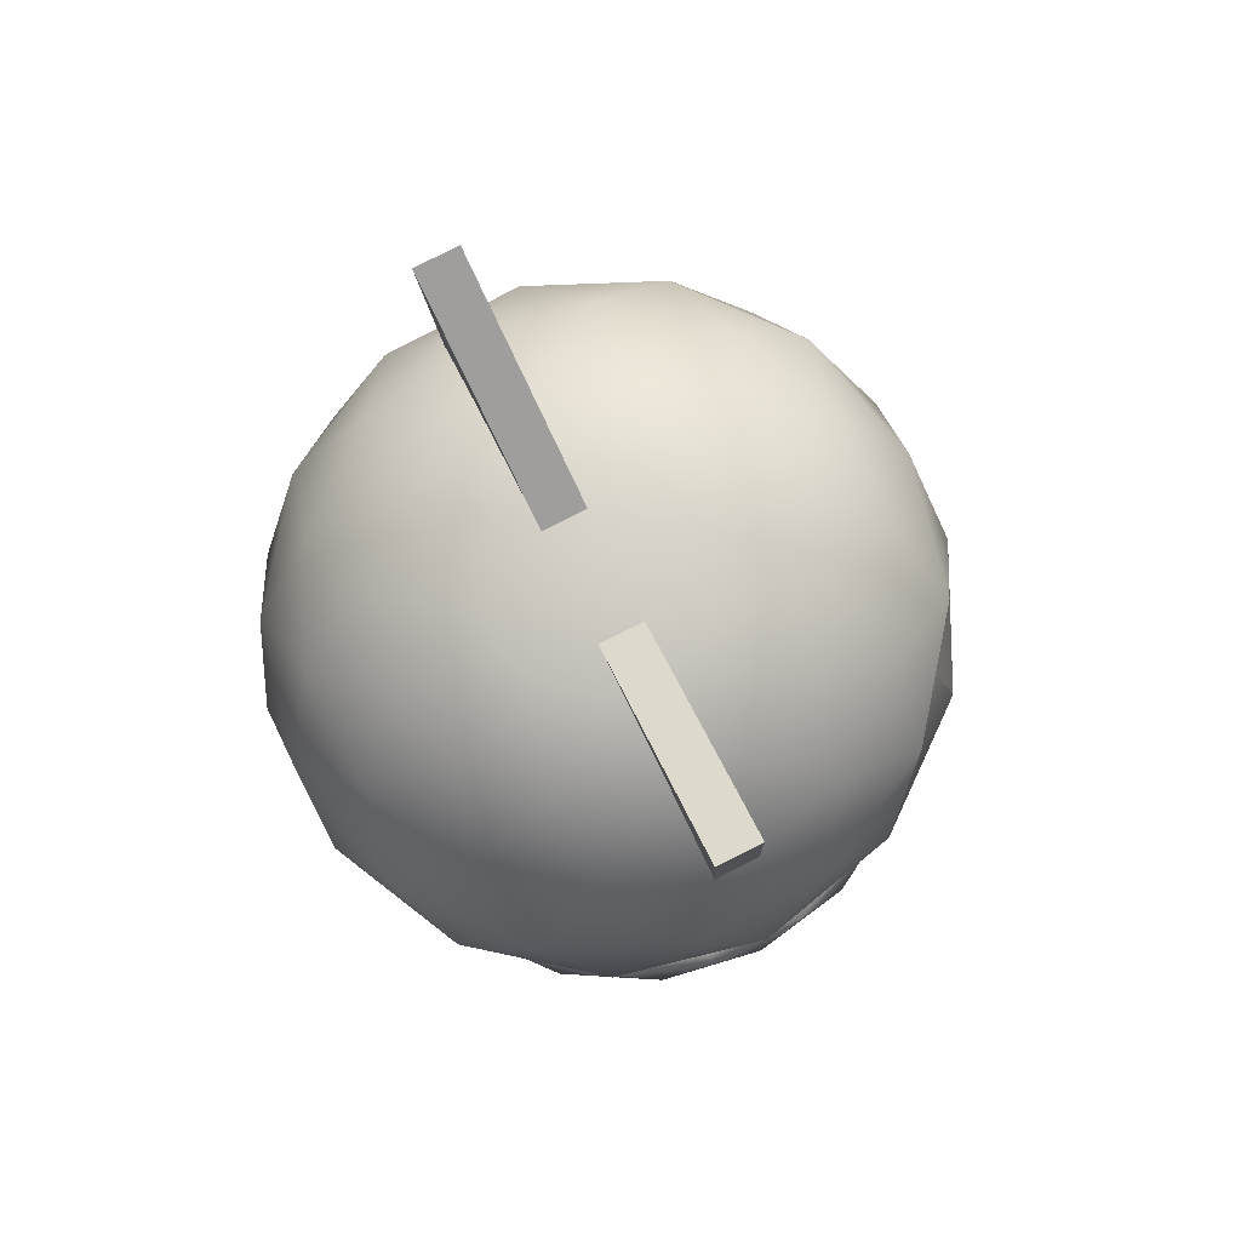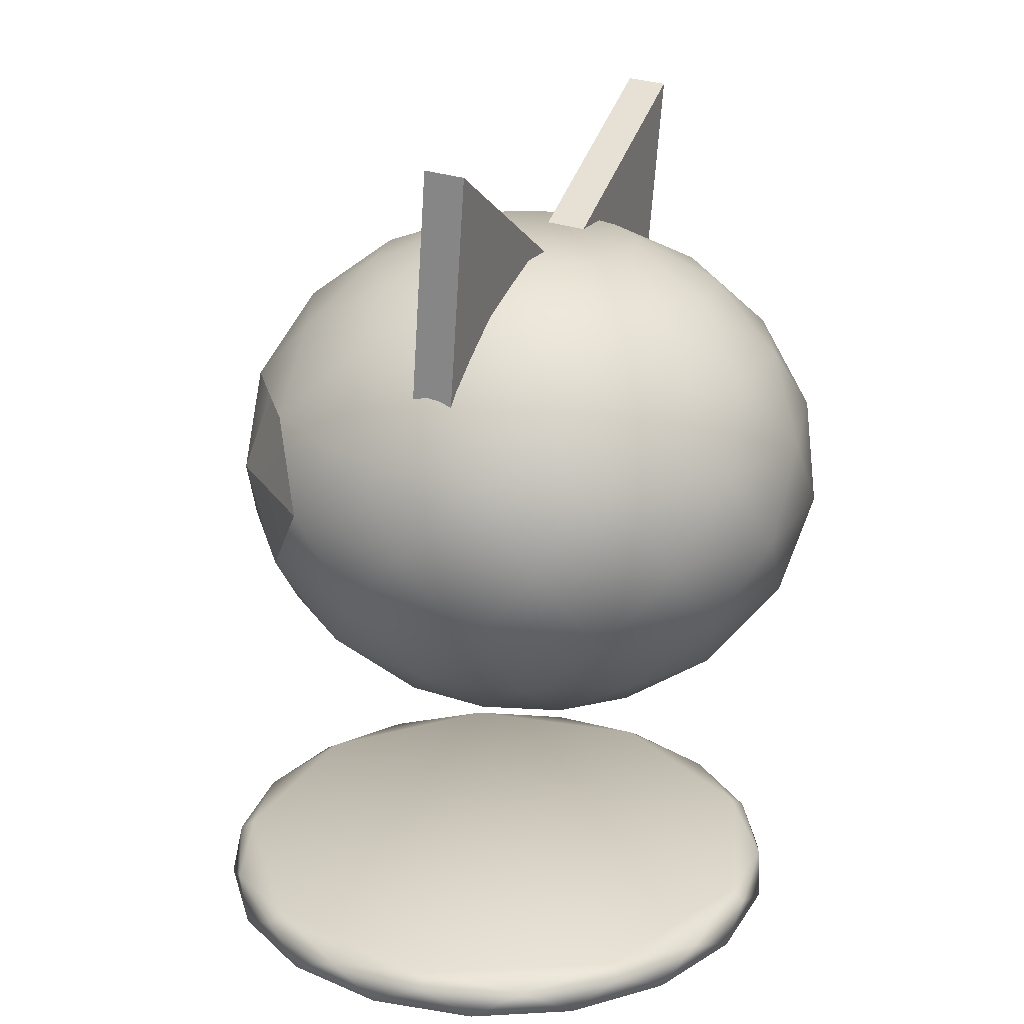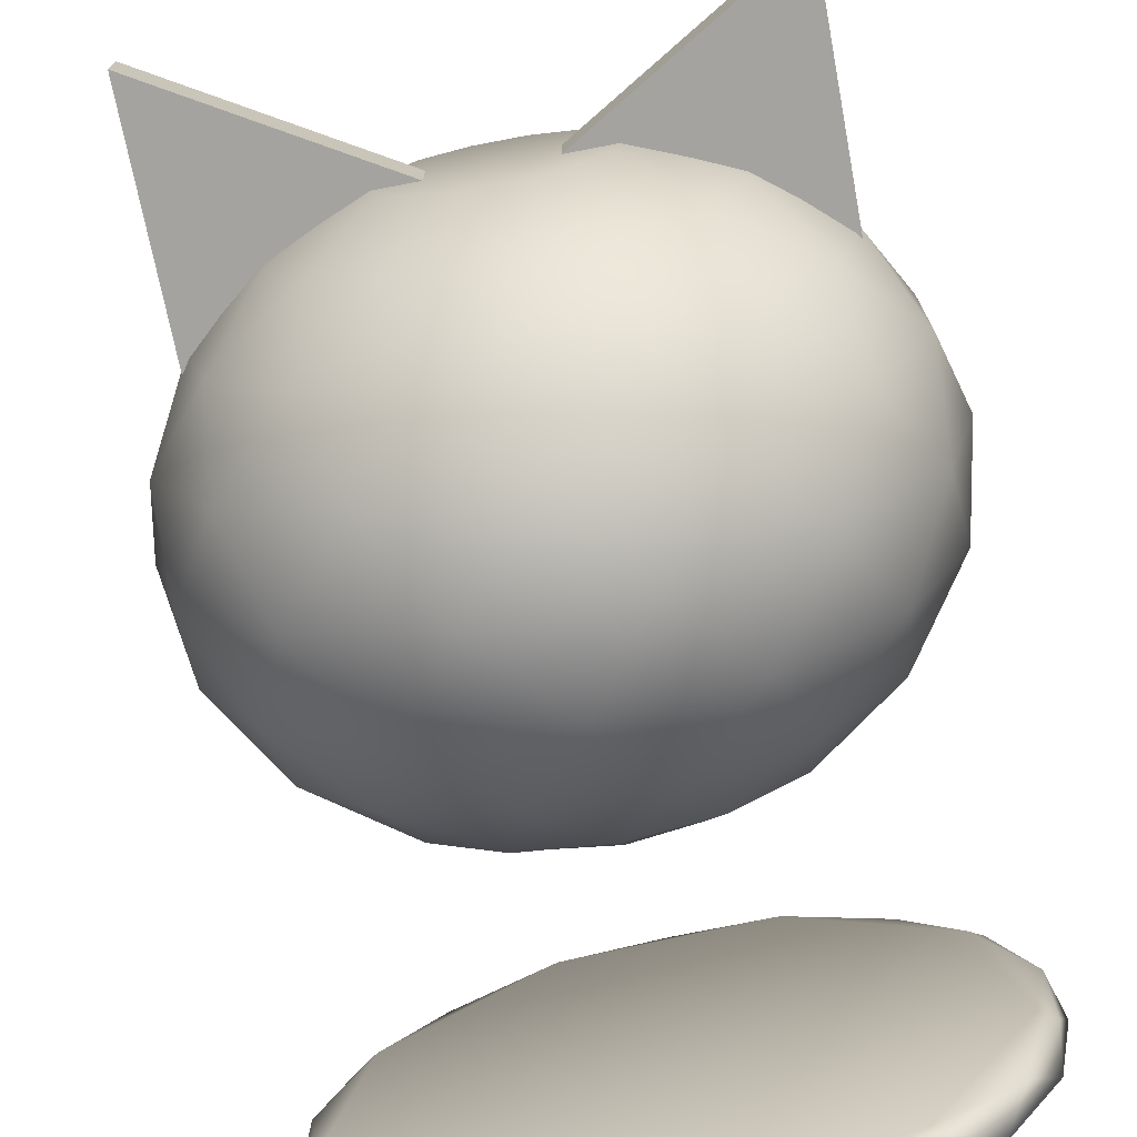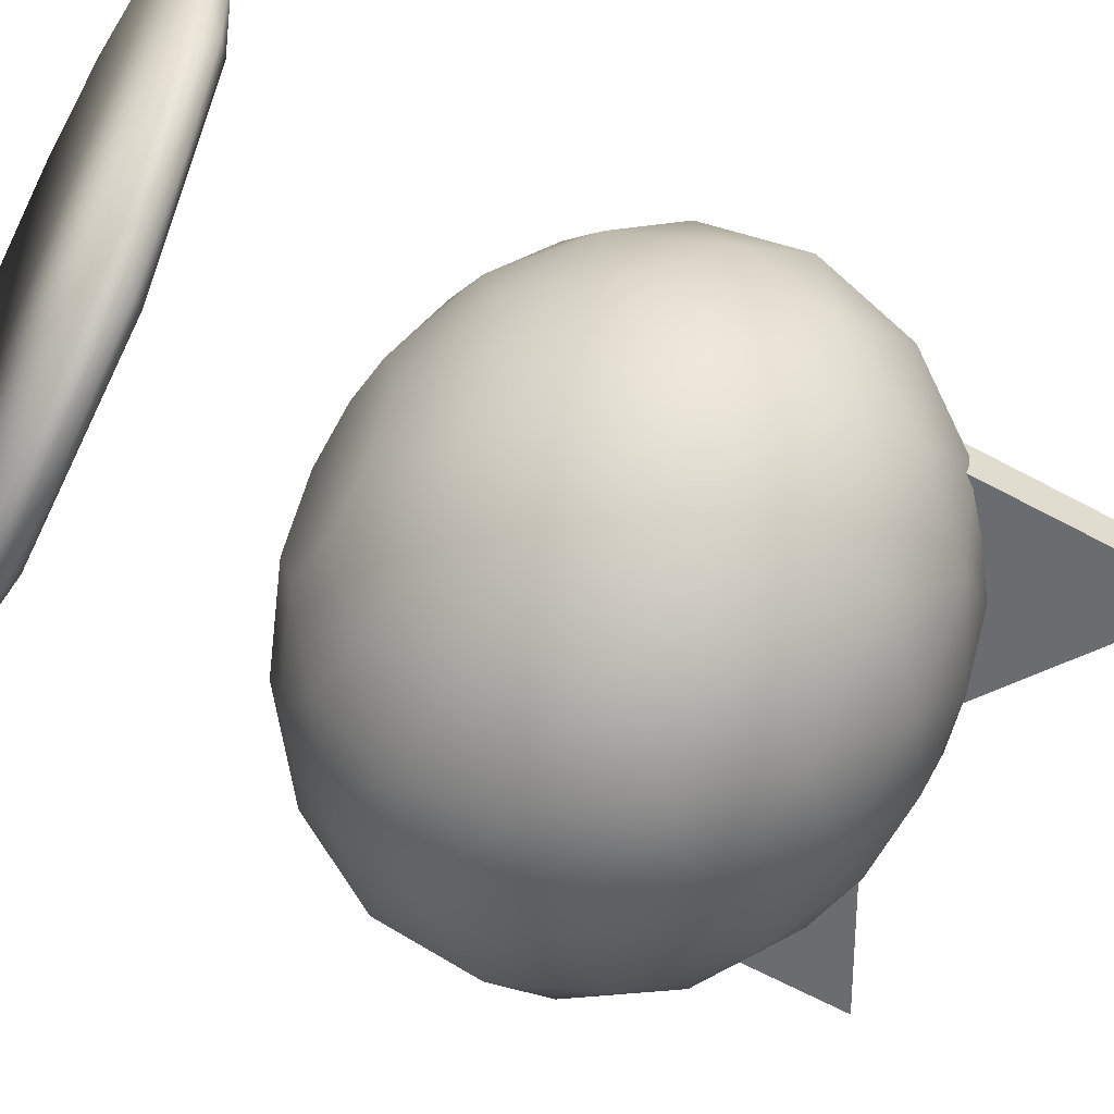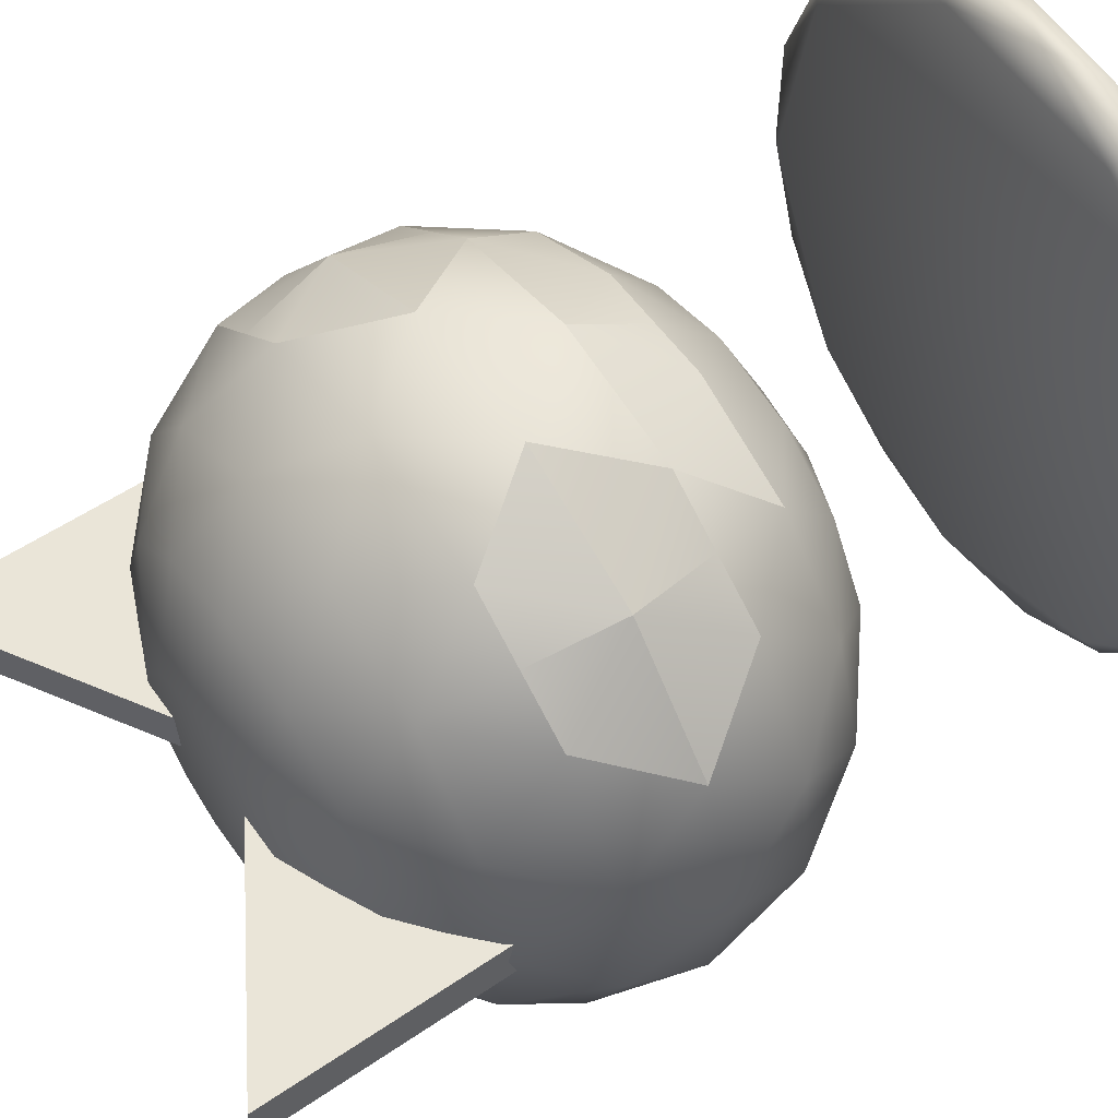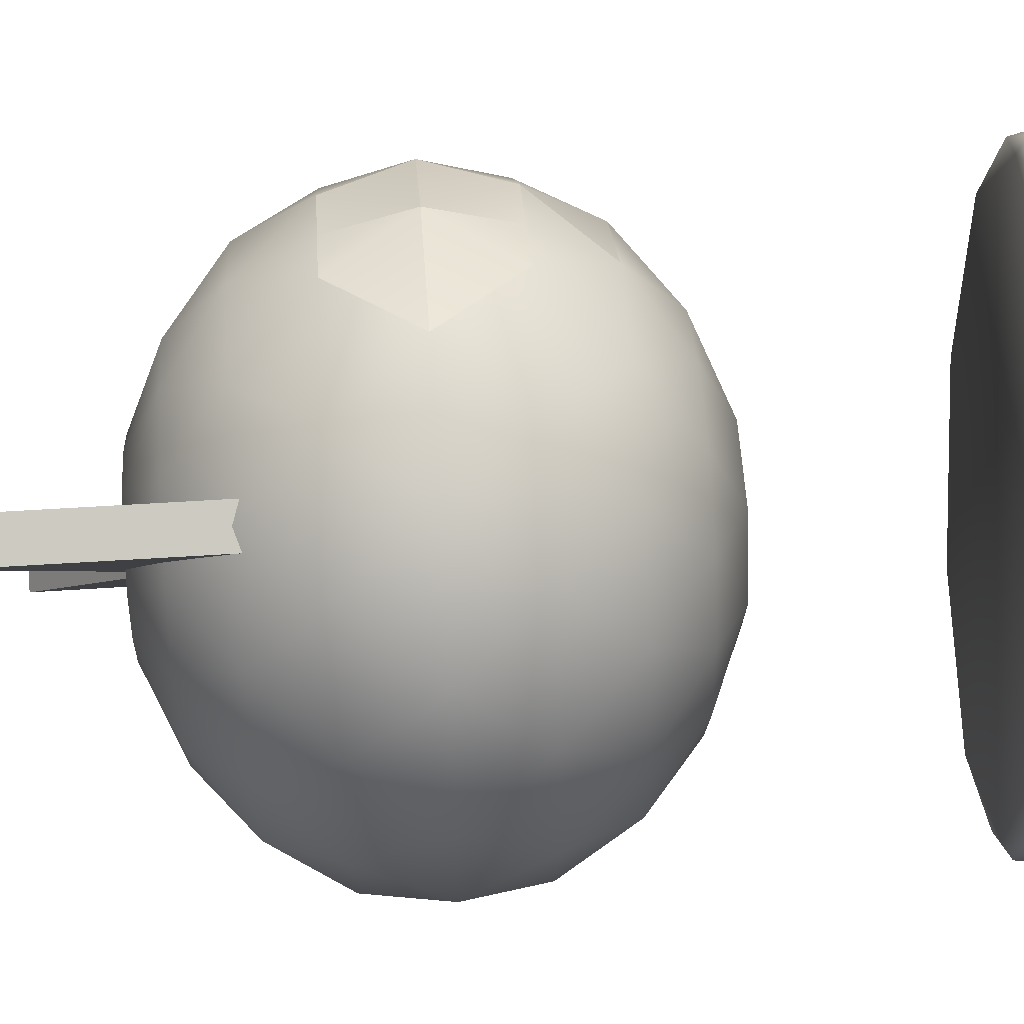
<metadata>
{"format":"obj","ext":"obj","renderer":"f3d","projection":"perspective","resolution":1024,"background":"white","views":[{"elev":78.4,"azim":-117.5,"up":"+Y"},{"elev":23.7,"azim":114.0,"up":"+Y"},{"elev":-76.6,"azim":-167.2,"up":"+Z"},{"elev":-51.6,"azim":62.1,"up":"+Z"},{"elev":53.2,"azim":-122.3,"up":"+Z"},{"elev":-4.3,"azim":-90.2,"up":"+Z"}]}
</metadata>
<code>
o mesh-1_meshId1_name
v -15.45 1.908 17.72
v -8.03 2.672 20.84
v -8.453 1.908 21.94
v -0.4412 1.908 23.5
v -4.529 0 23.45
v 3.764 -0 23.58
v -3.764 0 -23.58
v 4.529 -0 -23.45
v 0.4412 1.908 -23.5
v 8.453 1.908 -21.94
v 0.4183 2.672 -22.33
v 14.67 2.672 -16.83
v 7.244 2.672 21.13
v 19.13 2.672 11.53
v 14.77 1.908 18.29
v 20.13 1.908 12.13
v 18.04 -1e-06 15.65
v 22.3 -2e-06 8.532
v 18.54 -1e-06 -15.05
v 22.57 -2e-06 -7.801
v 20.57 1.908 -11.37
v 23.22 1.908 -3.648
v 22.06 2.672 -3.465
v 23.07 1.908 4.515
v 8.578 34.38 18.37
v 12.54 34.32 15.24
v 10.8 28.49 13.51
v 16.51 34.27 12.11
v 16.28 28.27 6.881
v 20.94 33.87 3.033
v 18.33 27.85 -1.457
v 21 33.27 -7.058
v 16.57 27.29 -9.851
v 16.66 32.58 -16.16
v 11.33 26.71 -16.64
v 8.798 31.95 -22.48
v 3.648 26.22 -20.48
v -1.039 31.49 -24.76
v -4.945 25.93 -20.62
v -10.9 31.29 -22.55
v -12.75 25.89 -17.01
v -18.83 31.4 -16.29
v -18.22 26.1 -10.38
v -23.26 31.8 -7.21
v -20.28 26.53 -2.047
v -23.32 32.39 2.881
v -18.51 27.09 6.35
v -18.98 33.08 11.98
v -13.27 27.67 13.14
v -1.283 34.18 20.58
v 3.54 40.64 20.86
v -7.08 40.28 20.69
v -1.698 46.7 19.84
v -11.53 46.24 17.56
v -6.385 51.96 15.56
v -14.06 51.48 11.72
v -8.066 56.02 9.164
v -12.93 55.63 5.26
v -6.703 58.54 2.079
v -8.704 58.31 -0.5159
v -6.504 57.86 -9.439
v -8.594 57.94 -6.907
v -12.83 54.59 -12.21
v -15.57 54.83 -6.603
v -19.01 49.91 -11.8
v -21.07 50.34 -3.467
v -23.68 44.31 -7.956
v -23.73 44.91 2.135
v -25.23 38.28 -2.826
v -23.05 38.97 7.553
v 19.95 40.44 8.21
v 22.5 39.9 -2.097
v 20.31 39.21 -12.47
v 13.83 38.5 -20.87
v 4.344 37.9 -25.62
v -6.277 37.54 -25.78
v -15.92 37.48 -21.32
v -22.69 37.75 -13.13
v -19.24 43.92 -17.03
v -13.54 49.7 -18.43
v -7.931 54.52 -16.08
v -3.524 57.87 -10.81
v -3.772 58.72 3.545
v -1.987 56.31 10.57
v 2.209 52.25 15.69
v 8.163 46.89 17.63
v -11.31 43.81 -23.29
v -5.735 49.74 -22.04
v -1.836 54.64 -17.45
v -0.2412 57.98 -10.77
v -0.4891 58.83 3.595
v 4.108 56.43 9.204
v 10.01 52.3 12.09
v 12.13 46.84 14.49
v 5.329 22.16 -14.09
v 10.19 22.55 -10.18
v 12.87 22.98 -4.556
v 12.83 23.35 1.679
v 10.1 23.59 7.289
v 5.195 23.66 11.16
v 2.998 28.44 17.11
v -0.9006 23.54 12.53
v -1.299 28.3 17.05
v -5.595 28.15 16.98
v 16.09 46.78 11.36
v 15.49 52.08 5.461
v 20.53 46.39 2.287
v 17.54 51.65 -2.877
v 20.58 45.79 -7.804
v 15.78 51.09 -11.27
v 16.25 45.1 -16.91
v 10.54 50.52 -18.06
v 8.383 44.47 -23.23
v 2.859 50.03 -21.91
v -1.453 44 -25.51
v -19.55 2.672 10.8
v -20.57 1.908 11.37
v -23.22 1.908 3.648
v -22.57 2e-06 7.801
v -23.88 2e-06 -0.3882
v -22.3 2e-06 -8.532
v -23.07 1.908 -4.515
v -20.13 1.908 -12.13
v -21.92 2.672 -4.289
v -14.03 2.672 -17.38
v -14.49 22.07 -4.65
v -14.52 22.44 1.587
v -8.104 19.58 -1.426
v -5.428 20.01 4.373
v -5.227 19.33 -7.141
v -0.8532 20.25 5.866
v -0.6071 19.41 -8.494
v 3.968 19.65 -7.001
v -0.7495 21.88 -15.5
v -7.625 1.908 -22.24
v -14.77 1.908 -18.29
v -11.6 1e-06 -20.87
v -18.04 1e-06 -15.65
v -12.28 1e-06 20.48
v -18.54 1e-06 15.05
v 4.243 54.93 -16.04
v 9.104 55.32 -12.14
v 2.692 58.17 -9.297
v 4.692 58.39 -6.704
v 2.491 58.85 2.218
v 4.581 58.77 -0.3138
v 9.009 56.36 5.334
v 11.75 56.12 -0.2737
v 7.625 1.908 22.24
v 11.6 -1e-06 20.87
v 12.28 -1e-06 -20.48
v 15.45 1.908 -17.72
v -19.3 50.9 4.93
v -15.6 55.21 -0.3675
v -9.38 58.1 -3.722
v 3.768 20.33 4.516
v 6.644 20.08 -1.201
v 11.78 55.75 -6.511
v 5.368 58.6 -3.496
v -11.84 22.86 7.213
v -6.98 23.25 11.12
v -6.845 21.75 -14.13
v -11.75 21.82 -10.26
v -15.47 45.92 14.4
v -19.4 45.6 11.24
v 23.88 -2e-06 0.3882
v -20.98 48.18 -1.753
v -20.93 47.99 -4.909
v -21.79 67.03 -2.881
v -21.73 66.84 -6.035
v 17.86 49.5 -1.161
v 17.42 68.37 -2.283
v 17.92 49.31 -4.315
v 17.47 68.18 -5.437
v 19.95 40.44 8.21
v 16.51 34.27 12.11
v 13.19 40.7 16.4
v 12.54 34.32 15.24
v 19.95 40.44 8.21
v 13.19 40.7 16.4
v 16.09 46.78 11.36
v 12.13 46.84 14.49
v 10.8 28.49 13.51
v 2.998 28.44 17.11
v 8.578 34.38 18.37
v -1.283 34.18 20.58
v 17.42 68.37 -2.283
v 1.466 58.22 -1.957
v 17.47 68.18 -5.437
v 1.52 58.04 -5.113
v 12.13 46.84 14.49
v 13.19 40.7 16.4
v 8.163 46.89 17.63
v 3.54 40.64 20.86
v 12.54 34.32 15.24
v 8.578 34.38 18.37
v 13.19 40.7 16.4
v 3.54 40.64 20.86
v -7.08 40.28 20.69
v -16.57 39.69 15.95
v -11.53 46.24 17.56
v -15.47 45.92 14.4
v -23.05 38.97 7.553
v -16.57 39.69 15.95
v -18.98 33.08 11.98
v -15.05 33.4 15.14
v -15.47 45.92 14.4
v -16.57 39.69 15.95
v -19.4 45.6 11.24
v -23.05 38.97 7.553
v -15.05 33.4 15.14
v -16.57 39.69 15.95
v -11.12 33.72 18.3
v -7.08 40.28 20.69
v -11.12 33.72 18.3
v -15.05 33.4 15.14
v -21.79 67.03 -2.881
v -21.73 66.84 -6.035
v -5.201 58 -2.061
v -5.145 57.81 -5.216
v -1.299 28.3 17.05
v -5.595 28.15 16.98
v -1.283 34.18 20.58
v -11.12 33.72 18.3
v 1.52 58.04 -5.113
v 17.92 49.31 -4.315
v 17.47 68.18 -5.437
v 17.42 68.37 -2.283
v 17.86 49.5 -1.161
v 1.466 58.22 -1.957
v -1.299 28.3 17.05
v -13.27 27.67 13.14
v -20.98 48.18 -1.753
v -21.79 67.03 -2.881
v -5.201 58 -2.061
v -20.93 47.99 -4.909
v -5.145 57.81 -5.216
v -21.73 66.84 -6.035
f 169 168 167
f 169 170 168
f 173 172 171
f 173 174 172
f 189 188 187
f 189 190 188
f 219 218 217
f 219 220 218
f 227 226 225
f 230 229 228
f 235 234 233
f 238 237 236
f 3 2 1
f 3 4 2
f 5 4 3
f 5 6 4
f 7 6 5
f 7 8 6
f 9 8 7
f 9 10 8
f 11 10 9
f 11 12 10
f 13 12 11
f 13 14 12
f 15 14 13
f 15 16 14
f 17 16 15
f 17 18 16
f 19 18 17
f 19 20 18
f 21 20 19
f 21 22 20
f 23 22 21
f 23 24 22
f 14 24 23
f 14 16 24
f 27 26 25
f 27 28 26
f 29 28 27
f 29 30 28
f 31 30 29
f 31 32 30
f 33 32 31
f 33 34 32
f 35 34 33
f 35 36 34
f 37 36 35
f 37 38 36
f 39 38 37
f 39 40 38
f 41 40 39
f 41 42 40
f 43 42 41
f 43 44 42
f 45 44 43
f 45 46 44
f 47 46 45
f 47 48 46
f 49 48 47
f 51 50 25
f 51 52 50
f 53 52 51
f 53 54 52
f 55 54 53
f 55 56 54
f 57 56 55
f 57 58 56
f 59 58 57
f 59 60 58
f 61 60 59
f 61 62 60
f 63 62 61
f 63 64 62
f 65 64 63
f 65 66 64
f 67 66 65
f 67 68 66
f 69 68 67
f 69 70 68
f 30 71 28
f 30 72 71
f 32 72 30
f 32 73 72
f 34 73 32
f 34 74 73
f 36 74 34
f 36 75 74
f 38 75 36
f 38 76 75
f 40 76 38
f 40 77 76
f 42 77 40
f 42 78 77
f 44 78 42
f 44 69 78
f 46 69 44
f 46 70 69
f 48 70 46
f 67 78 69
f 67 79 78
f 65 79 67
f 65 80 79
f 63 80 65
f 63 81 80
f 61 81 63
f 61 82 81
f 59 82 61
f 59 83 82
f 57 83 59
f 57 84 83
f 55 84 57
f 55 85 84
f 53 85 55
f 53 86 85
f 51 86 53
f 79 77 78
f 79 87 77
f 80 87 79
f 80 88 87
f 81 88 80
f 81 89 88
f 82 89 81
f 82 90 89
f 83 90 82
f 83 91 90
f 84 91 83
f 84 92 91
f 85 92 84
f 85 93 92
f 86 93 85
f 86 94 93
f 35 95 37
f 35 96 95
f 33 96 35
f 33 97 96
f 31 97 33
f 31 98 97
f 29 98 31
f 29 99 98
f 27 99 29
f 27 100 99
f 101 100 27
f 101 102 100
f 103 102 101
f 103 104 102
f 105 93 94
f 105 106 93
f 107 106 105
f 107 108 106
f 109 108 107
f 109 110 108
f 111 110 109
f 111 112 110
f 113 112 111
f 113 114 112
f 115 114 113
f 115 88 114
f 87 88 115
f 116 1 2
f 116 117 1
f 118 117 116
f 118 119 117
f 120 119 118
f 120 121 119
f 122 121 120
f 122 123 121
f 124 123 122
f 124 125 123
f 116 125 124
f 116 2 125
f 126 45 43
f 126 127 45
f 128 127 126
f 128 129 127
f 130 129 128
f 130 131 129
f 132 131 130
f 132 133 131
f 134 133 132
f 134 95 133
f 37 95 134
f 11 2 13
f 11 125 2
f 135 125 11
f 135 136 125
f 137 136 135
f 137 138 136
f 139 138 137
f 139 140 138
f 1 140 139
f 1 117 140
f 141 112 114
f 141 142 112
f 143 142 141
f 143 144 142
f 145 144 143
f 145 146 144
f 147 146 145
f 147 148 146
f 106 148 147
f 106 108 148
f 89 114 88
f 89 141 114
f 90 141 89
f 90 143 141
f 91 143 90
f 91 145 143
f 92 145 91
f 92 147 145
f 93 147 92
f 93 106 147
f 6 149 4
f 6 150 149
f 8 150 6
f 8 151 150
f 10 151 8
f 10 152 151
f 12 152 10
f 12 21 152
f 17 151 19
f 17 150 151
f 15 150 17
f 15 149 150
f 13 149 15
f 13 4 149
f 2 4 13
f 58 153 56
f 58 154 153
f 60 154 58
f 60 155 154
f 62 155 60
f 62 64 155
f 131 102 129
f 131 156 102
f 133 156 131
f 133 157 156
f 97 157 133
f 97 98 157
f 142 110 112
f 142 158 110
f 144 158 142
f 144 159 158
f 146 159 144
f 146 148 159
f 127 47 45
f 127 160 47
f 129 160 127
f 129 161 160
f 102 161 129
f 102 104 161
f 130 134 132
f 130 162 134
f 163 162 130
f 163 41 162
f 43 41 163
f 139 3 1
f 139 5 3
f 137 5 139
f 137 7 5
f 135 7 137
f 56 164 54
f 56 165 164
f 153 165 56
f 153 68 165
f 66 68 153
f 18 24 16
f 18 166 24
f 20 166 18
f 20 22 166
f 49 161 104
f 49 160 161
f 47 160 49
f 39 162 41
f 39 134 162
f 37 134 39
f 158 108 110
f 158 148 108
f 159 148 158
f 154 66 153
f 154 64 66
f 155 64 154
f 163 126 43
f 163 130 126
f 98 156 157
f 98 99 156
f 133 96 97
f 133 95 96
f 100 156 99
f 100 102 156
f 23 12 14
f 23 21 12
f 124 118 116
f 124 122 118
f 136 123 125
f 136 138 123
f 9 135 11
f 9 7 135
f 19 152 21
f 19 151 152
f 119 140 117
f 119 121 140
f 121 138 140
f 121 123 138
f 177 176 175
f 177 178 176
f 181 180 179
f 181 182 180
f 185 184 183
f 185 186 184
f 193 192 191
f 193 194 192
f 197 196 195
f 197 198 196
f 201 200 199
f 201 202 200
f 205 204 203
f 205 206 204
f 87 76 77
f 87 115 76
f 115 75 76
f 115 113 75
f 113 74 75
f 113 111 74
f 111 73 74
f 111 109 73
f 109 72 73
f 109 107 72
f 107 71 72
f 107 105 71
f 209 208 207
f 209 210 208
f 213 212 211
f 213 214 212
f 216 49 215
f 216 48 49
f 223 222 221
f 223 224 222
f 120 118 122
f 166 22 24
f 231 184 186
f 130 128 126
f 232 222 224
f 68 70 165
f 215 50 52

</code>
